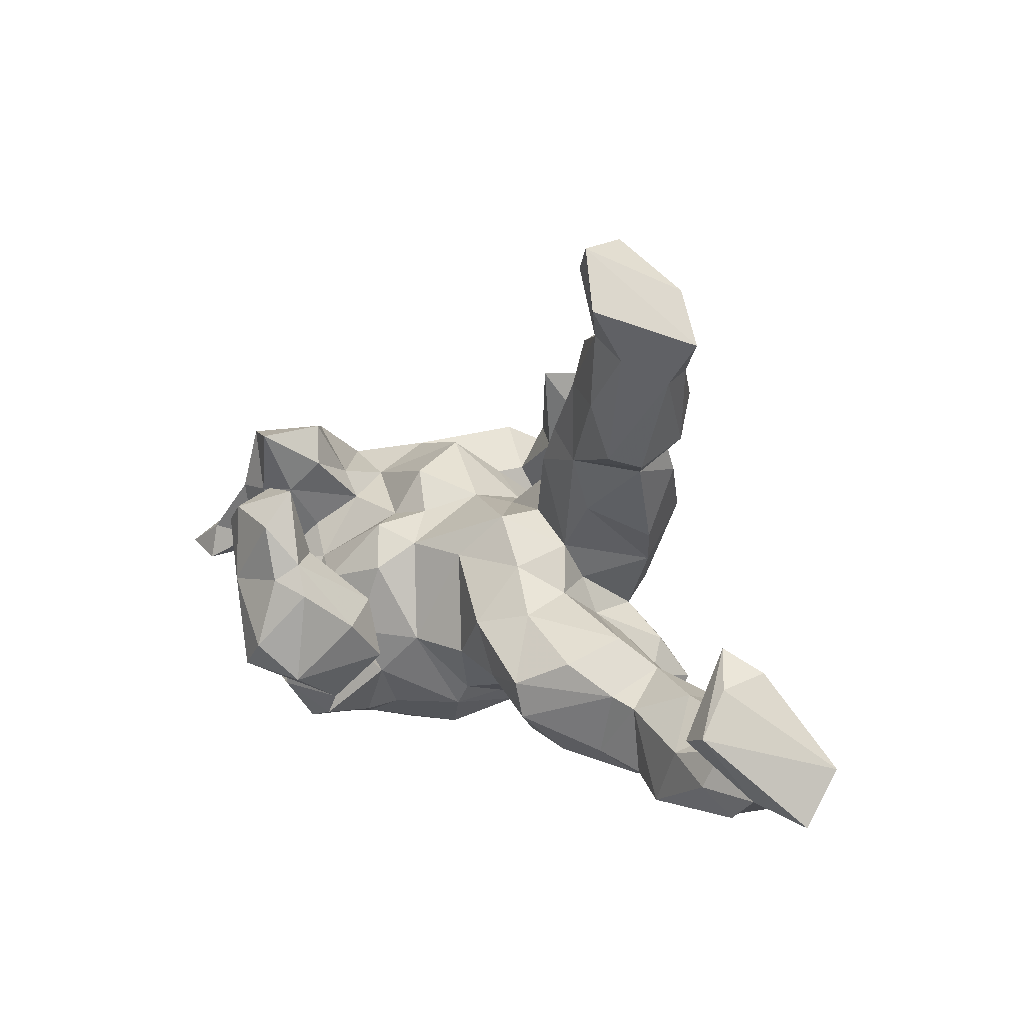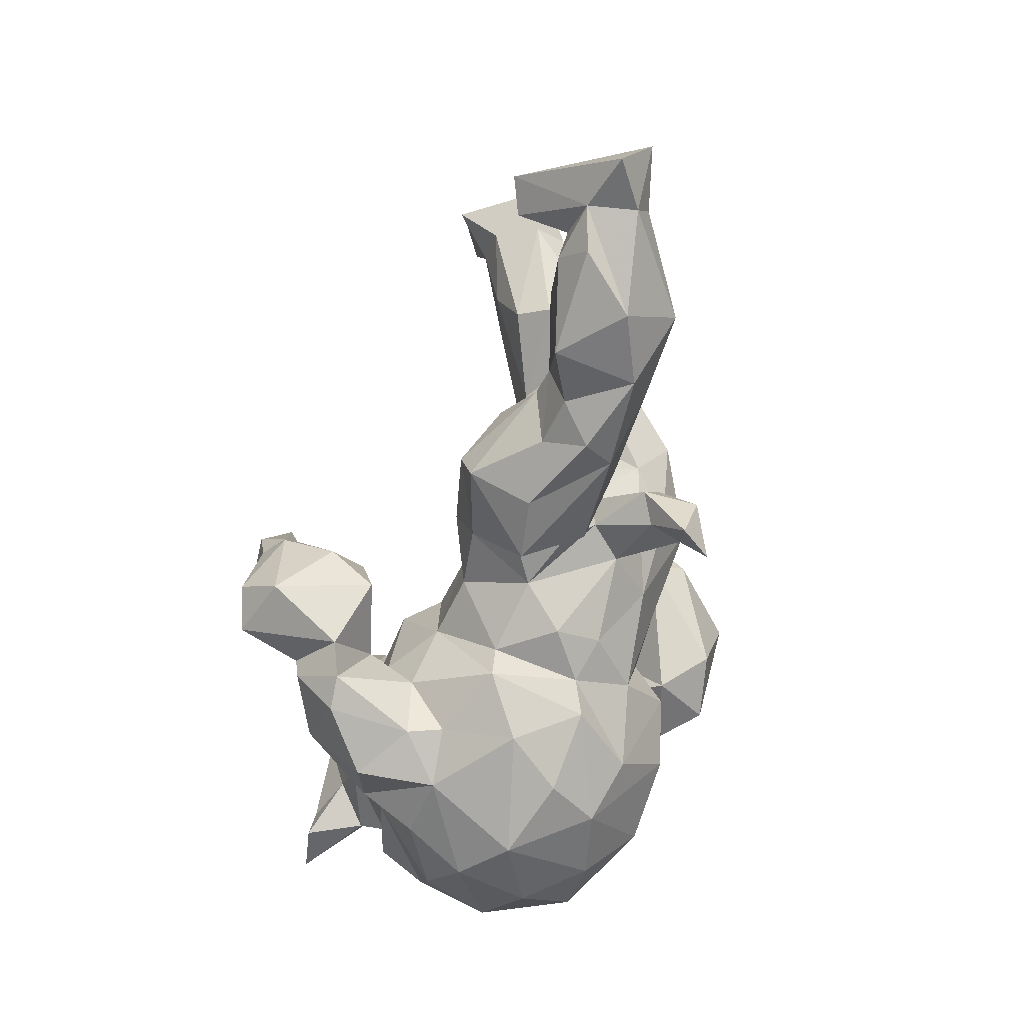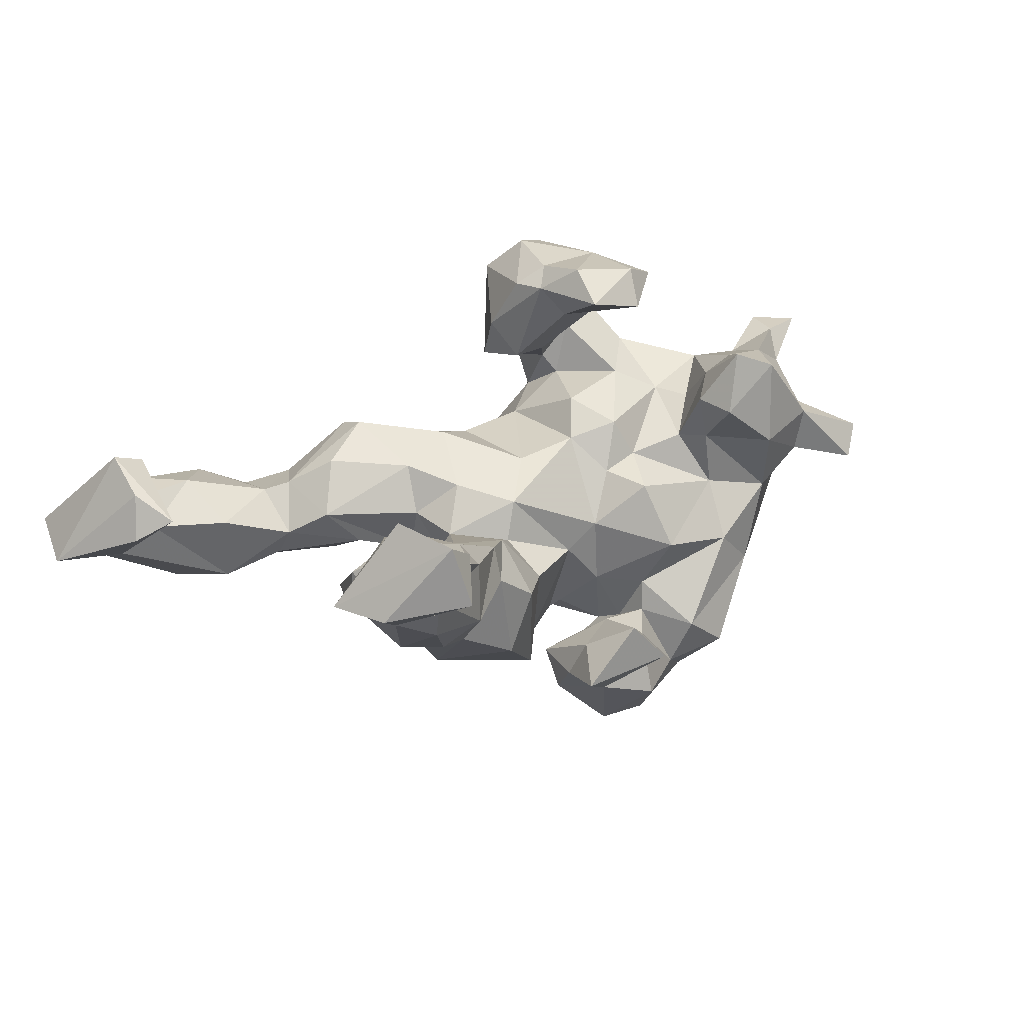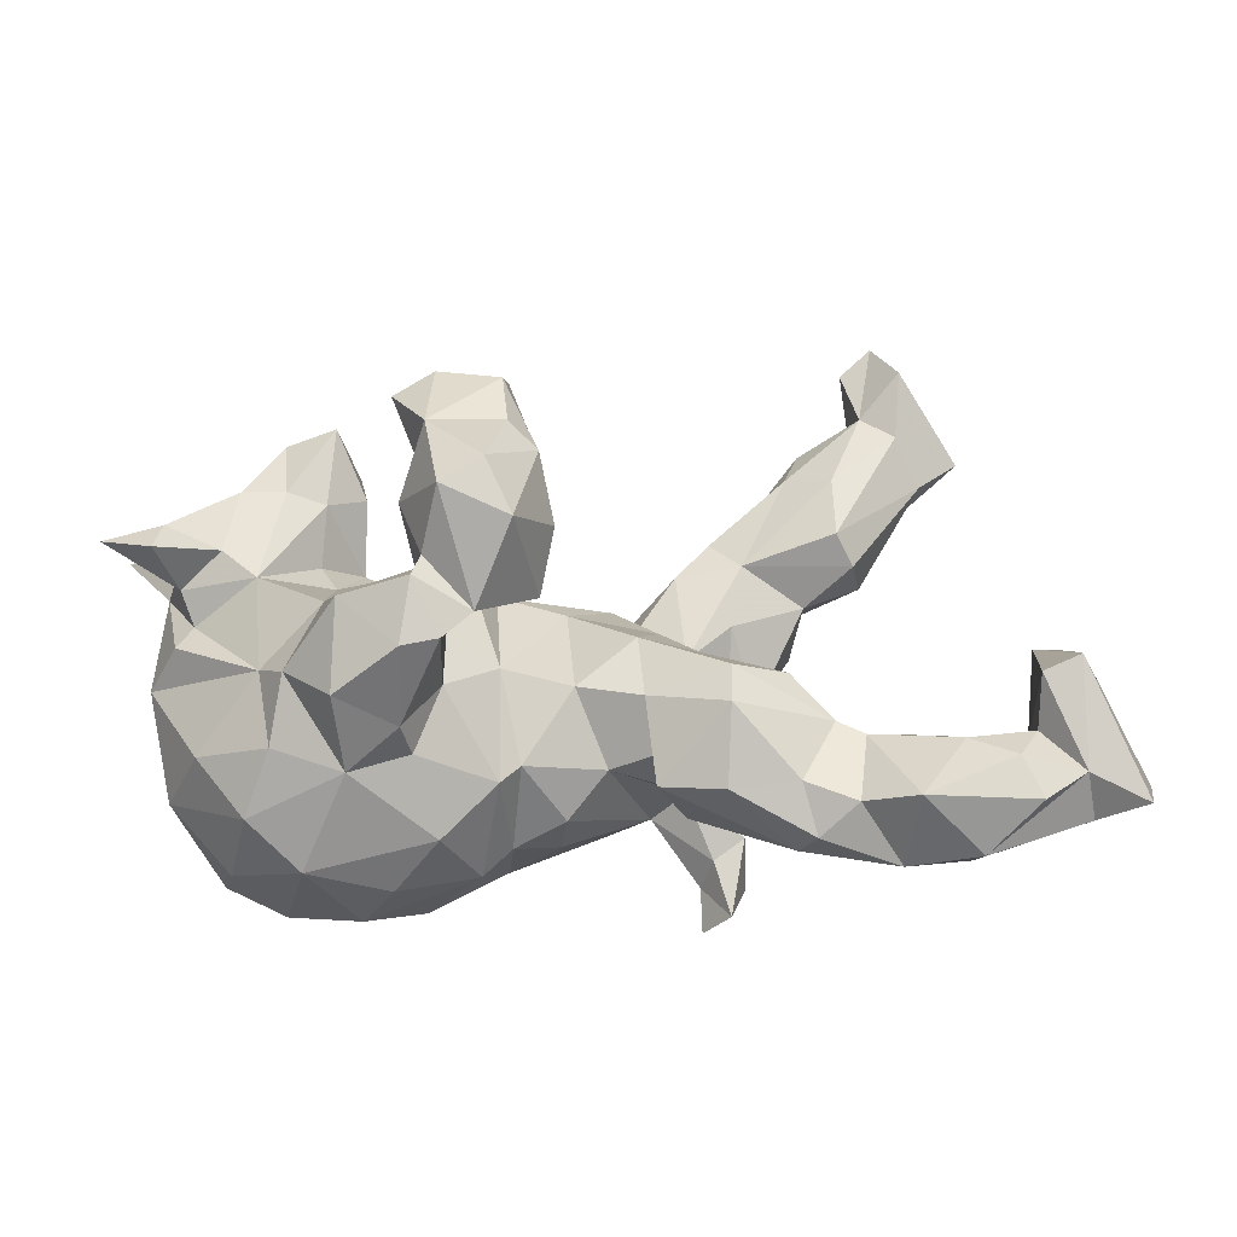
<metadata>
{"format":"obj","ext":"obj","renderer":"f3d","projection":"perspective","resolution":1024,"background":"white","views":[{"elev":5.1,"azim":50.7,"up":"+Y"},{"elev":-71.9,"azim":77.1,"up":"+Y"},{"elev":21.9,"azim":146.9,"up":"+Z"},{"elev":-53.7,"azim":1.8,"up":"+Y"}]}
</metadata>
<code>
v 0.1391 -0.1702 -0.1471
v -0.1359 -0.2798 0.2788
v -0.5179 0.1988 0.1398
v 0.7348 -0.236 -0.02694
v 0.3049 0.2575 -0.1164
v 0.6844 -0.3662 0.04197
v 0.0435 0.1338 -0.2543
v 0.218 -0.07642 0.08997
v -0.0332 -0.1911 0.4152
v -0.5684 -0.07944 -0.1588
v -0.5668 -0.0252 0.2667
v -0.1342 -0.1679 0.4574
v -0.2298 0.2338 -0.232
v 0.03315 0.253 -0.1997
v -0.06048 -0.2593 -0.1203
v 0.5838 -0.2689 0.07527
v -0.01219 0.2484 -0.3028
v 0.5996 -0.3016 -0.1254
v -0.2077 0.1995 -0.317
v -0.04978 0.1462 0.4168
v 0.347 -0.3247 -0.07886
v -0.5135 0.1814 0.06052
v 0.3034 -0.2121 -0.102
v -0.001971 -0.03796 0.4202
v -0.3103 -0.008167 0.1692
v 0.4356 -0.1934 -0.07573
v 0.2299 -0.2256 -0.1824
v 0.3099 -0.1069 -0.05195
v -0.07267 -0.2015 -0.2183
v 0.1543 0.2513 -0.06772
v -0.339 0.05305 0.165
v 0.3618 0.1841 -0.1287
v -0.6465 0.002306 0.2584
v 0.02215 0.01599 0.09384
v 0.05106 0.2234 -0.2652
v -0.1605 0.02013 -0.2816
v -0.3883 -0.2821 0.09726
v 0.462 -0.2842 -0.1117
v -0.1563 -0.3359 -0.03356
v 0.384 0.1845 -0.02677
v -0.4023 0.1775 -0.1488
v 0.5403 0.4302 0.03822
v -0.006123 0.3476 -0.1385
v -0.5938 -0.04847 -0.08333
v -0.2579 0.03746 -0.334
v -0.3658 -0.226 0.1881
v -0.293 0.2463 0.1929
v -0.1117 -0.01368 0.181
v -0.5539 0.03115 0.1643
v 0.494 -0.3622 -0.07993
v -0.04107 -0.2466 0.02468
v 0.4846 0.4223 0.1687
v -0.09054 -0.2419 0.2947
v -0.04459 -0.01053 0.4544
v -0.2831 0.1062 0.1096
v 0.3743 -0.3527 -0.0313
v -0.1919 -0.267 -0.2353
v 0.2768 -0.2017 -0.1608
v 0.7428 -0.137 0.122
v 0.5752 0.3447 0.08714
v -0.6575 0.1919 0.08414
v -0.1915 -0.2931 0.2774
v -0.1167 0.2604 -0.3351
v -0.06224 0.03269 0.3682
v -0.02941 0.1016 -0.07643
v -0.09673 0.1015 -0.149
v -0.5953 0.03952 -0.01537
v 0.4699 0.3234 -0.06281
v -0.4299 -0.3216 0.001203
v 0.1274 -0.09495 0.1341
v 0.3837 0.246 -0.08466
v 0.09019 0.3505 -0.2298
v -0.4183 -0.08223 -0.2978
v -0.4634 -0.3049 -0.1196
v -0.1881 -0.2872 0.08414
v -0.4568 0.1263 0.2561
v -0.1606 -0.1375 0.1934
v 0.7551 -0.1162 0.04432
v -0.5437 -0.08249 0.1258
v -0.408 -0.1767 0.1531
v -0.4342 0.1834 9.2e-05
v -0.2347 -0.04018 0.2075
v 0.2717 0.1119 -0.2251
v 0.2632 -0.1377 -0.1926
v -0.1661 0.1561 -0.2139
v 0.108 0.09996 -0.02549
v 0.2371 -0.1428 -0.218
v -0.5046 -0.2341 0.04422
v 0.2696 0.1136 -0.005357
v -0.1484 0.1448 0.3967
v -0.4209 -0.02859 0.2098
v -0.4004 0.2339 0.2646
v -0.4901 0.006887 -0.2119
v -0.3549 0.09538 -0.2544
v 0.5388 0.3819 0.16
v -0.3944 -0.2895 -0.2163
v -0.2891 -0.3106 0.2092
v -0.3513 -0.359 -0.06853
v 0.1809 -0.03207 -0.2302
v -0.3092 0.2235 -0.2872
v -0.5817 0.09101 0.08527
v -0.5279 0.09959 -0.005032
v 0.041 0.08107 -0.2405
v -0.1399 0.002792 -0.3105
v -0.2821 -0.2097 0.3036
v 0.03665 -0.1621 0.09921
v 0.1407 0.04256 -0.2822
v 0.2384 0.2574 0.04621
v -0.4385 0.1381 -0.1631
v 0.5502 -0.1836 0.01065
v -0.3887 0.1221 0.2568
v 0.2112 -0.2766 -0.28
v -0.2009 -0.2982 0.1419
v 0.1976 0.2501 -0.1707
v 0.4337 -0.155 -0.0249
v 0.4333 0.3058 0.1325
v -0.1749 -0.2227 0.3455
v 0.6543 -0.3146 0.08011
v 0.1988 0.04145 -0.01306
v 0.1851 -0.02162 -0.06946
v -0.5201 -0.04057 0.1312
v 0.5364 -0.2164 -0.1084
v 0.549 0.4615 0.2307
v 0.385 0.4139 0.1045
v 0.4756 0.4628 0.07416
v 0.2595 -0.1872 0.1527
v 0.2213 -0.04232 0.006717
v -0.09913 -0.0375 -0.2479
v -0.4914 -0.2307 -0.209
v 0.3534 -0.3072 0.03621
v -0.1951 0.07773 0.08037
v 0.8508 -0.2666 -0.02641
v -0.5588 0.03849 0.2599
v -0.1476 0.1856 -0.4061
v -0.1455 -0.2158 0.15
v 0.1862 -0.07784 -0.1826
v 0.5153 -0.3638 0.05345
v 0.2061 -0.088 -0.08362
v -0.3272 0.2026 -0.08371
v -0.08117 0.1155 -0.02925
v -0.05423 0.08398 0.4669
v 0.2102 -0.2242 -0.2374
v 0.3048 0.06042 -0.1233
v 0.007958 -0.2296 -0.1451
v 0.2887 0.2028 0.0446
v 0.02012 -0.2598 -0.06941
v 0.3612 0.3406 0.1086
v -0.1572 0.09525 -0.2462
v 0.1849 0.1998 0.02697
v -0.6222 0.2204 0.03218
v -0.2773 0.1347 -0.3669
v -0.1597 0.06204 0.1458
v -0.1772 0.008932 0.3759
v 0.2542 0.01157 -0.1683
v -0.2797 -0.3193 0.07996
v 0.1364 -0.1938 0.1052
v -0.07373 0.1653 -0.4187
v -0.5613 -0.2026 -0.06865
v -0.3784 0.02893 -0.2971
v -0.04602 0.2064 -0.1847
v -0.08205 0.3422 -0.2176
v 0.5584 0.3661 0.03302
v -0.5398 -0.005714 0.1735
v 0.03581 0.1664 -0.3199
v -0.199 -0.08156 0.3674
v -0.005684 -0.1583 0.2537
v 0.08219 0.1679 -0.0807
v 0.00814 -0.07204 -0.248
v -0.07109 -0.1278 0.4734
v 0.834 -0.3581 0.02322
v 0.747 -0.3266 0.05597
v 0.2541 -0.2965 -0.2291
v -0.07099 -0.2815 0.0235
v 0.3275 0.3485 0.06626
v -0.5905 -0.08032 0.0447
v -0.3512 0.1429 -0.2889
v 0.1031 0.1718 -0.2469
v -0.1709 0.1497 -0.1587
v 0.1503 -0.2984 0.02361
v 0.4065 -0.2017 0.0564
v 0.7474 -0.2098 0.1728
v -0.2795 -0.3203 -0.1992
v -0.1786 -0.1303 0.2896
v 0.01735 -0.09673 0.332
v 0.2351 0.2747 -0.01328
v 0.4607 0.5337 0.1817
v -0.2266 -0.3463 -0.119
v -0.1047 -0.2964 -0.1397
v 0.454 0.4163 -0.007571
v -0.3197 0.2286 0.2978
v 0.4355 0.214 0.09433
v 0.7593 -0.3401 -0.02149
v -0.2158 -0.1762 -0.3143
v 0.6796 -0.2142 0.02115
v -0.06912 -0.1473 0.1237
v -0.1595 -0.01595 0.4617
v -0.398 0.2406 0.1154
v -0.2779 0.1749 0.2019
v 0.1917 -0.1724 -0.09698
v 0.2775 -0.2137 -0.2508
v -0.115 -0.1363 -0.2924
v -0.331 0.1227 0.231
v -0.1279 0.08529 0.05949
v 0.1588 0.004084 0.06463
v 0.4609 0.1986 0.04045
v 0.6996 -0.07888 0.08215
v 0.08768 0.08886 0.04346
v 0.3427 -0.148 0.103
v 0.4867 0.5817 0.1172
v -0.1363 -0.1501 0.2281
v -0.3106 0.1552 0.1164
v -0.4769 0.02257 0.2235
v -0.197 0.03979 -0.4007
v -0.08747 0.05027 -0.3872
v -0.5604 0.1318 0.1334
v -0.09438 -0.0911 0.2649
v -0.215 0.08612 0.4386
v -0.5695 0.1192 0.04308
v -0.1632 0.1602 0.04488
v 0.07216 -0.1293 -0.2142
v 0.5113 0.5633 0.2132
v 0.64 0.4067 0.0869
v -0.0191 0.01728 0.421
v 0.6855 -0.2523 0.07101
v -0.01439 -0.05539 0.2729
v 0.7527 -0.2867 -0.04347
v 0.2495 -0.3198 0.03405
v 0.69 -0.2228 0.1531
v -0.02693 0.042 -0.2166
v -0.1619 -0.1882 0.3534
v 0.3788 -0.1064 0.01491
v 0.603 -0.3877 -0.04056
v -0.3307 0.1462 0.01683
v 0.1657 -0.2158 -0.0459
v -0.1521 0.1148 0.4615
v 0.2575 -0.2488 0.1349
v 0.4752 0.246 -0.03706
v -0.1931 0.2096 -0.06639
v -0.2976 -0.04295 -0.3324
v -0.5407 0.0827 0.2093
v 0.4496 -0.2188 0.04521
v -0.08051 0.03134 0.1197
v -0.3111 -0.1316 0.238
v 0.3343 0.3624 -0.03248
v -0.1067 0.2381 -0.218
v -0.3555 -0.1962 -0.3003
v 0.1931 -0.2545 -0.07446
v 0.08149 -0.2259 -0.004335
v 0.598 0.4962 0.08245
v 0.4337 -0.3335 0.0182
v 0.3859 0.3245 -0.08362
v 0.1566 -0.2379 0.03459
f 160 14 43
f 214 213 157
f 17 164 157
f 176 100 151
f 245 161 17
f 94 100 176
f 14 35 72
f 43 14 72
f 161 43 72
f 161 245 43
f 157 213 134
f 213 151 134
f 151 19 134
f 17 157 63
f 157 134 63
f 19 63 134
f 19 151 100
f 245 17 63
f 17 161 72
f 9 166 184
f 105 117 183
f 53 210 166
f 46 97 105
f 97 62 105
f 62 117 105
f 210 53 2
f 62 113 2
f 62 97 113
f 137 118 16
f 171 228 224
f 171 181 228
f 137 6 118
f 6 171 118
f 181 170 132
f 181 171 170
f 6 137 232
f 171 192 170
f 196 169 54
f 169 24 54
f 12 169 196
f 9 169 12
f 169 9 24
f 53 12 230
f 117 2 53
f 117 53 230
f 9 12 53
f 9 53 166
f 2 117 62
f 206 181 59
f 155 46 37
f 155 97 46
f 113 75 135
f 156 236 126
f 97 155 113
f 113 155 75
f 179 156 252
f 179 236 156
f 227 236 179
f 126 180 208
f 126 236 180
f 224 228 194
f 236 227 130
f 250 241 130
f 180 236 130
f 250 137 241
f 137 16 241
f 16 224 194
f 16 118 224
f 118 171 224
f 59 181 132
f 130 227 56
f 250 130 56
f 50 250 56
f 137 250 50
f 232 137 50
f 192 232 18
f 171 232 192
f 226 192 18
f 192 226 132
f 170 192 132
f 54 141 196
f 12 196 165
f 54 24 223
f 230 12 165
f 9 184 24
f 117 230 183
f 230 165 183
f 6 232 171
f 95 60 222
f 123 95 222
f 194 228 206
f 126 208 8
f 135 195 77
f 16 194 110
f 130 241 180
f 173 75 39
f 75 155 39
f 98 155 69
f 4 194 206
f 4 206 78
f 241 16 110
f 241 110 115
f 180 241 115
f 208 180 231
f 252 156 248
f 156 106 248
f 248 106 51
f 173 51 195
f 51 106 195
f 135 75 173
f 69 155 37
f 37 88 69
f 206 59 78
f 126 8 70
f 126 70 156
f 156 70 106
f 135 173 195
f 37 46 80
f 37 80 88
f 46 243 80
f 82 77 48
f 77 195 48
f 183 77 82
f 215 3 61
f 47 211 197
f 191 95 116
f 95 191 60
f 101 215 61
f 197 211 81
f 211 233 81
f 145 147 108
f 116 147 145
f 145 191 116
f 191 205 60
f 102 101 218
f 67 101 102
f 233 55 131
f 211 55 233
f 131 219 233
f 131 203 219
f 203 242 140
f 149 145 108
f 205 145 40
f 205 191 145
f 175 101 67
f 219 203 140
f 242 207 140
f 140 207 65
f 86 65 207
f 86 149 167
f 86 119 149
f 119 145 149
f 119 89 145
f 89 143 40
f 40 145 89
f 175 67 44
f 249 162 42
f 249 222 162
f 189 42 68
f 162 68 42
f 41 81 139
f 81 233 139
f 233 238 139
f 30 185 114
f 185 5 114
f 5 244 251
f 185 244 5
f 71 251 68
f 71 68 237
f 109 81 41
f 102 81 109
f 94 41 100
f 13 19 100
f 251 71 5
f 71 32 5
f 238 66 178
f 103 167 177
f 32 83 5
f 66 36 148
f 178 66 148
f 229 128 66
f 73 93 159
f 36 128 201
f 128 36 66
f 168 229 103
f 65 229 66
f 32 143 83
f 132 4 78
f 59 132 78
f 39 98 187
f 39 155 98
f 179 247 21
f 227 179 21
f 56 227 21
f 3 22 150
f 116 52 147
f 107 168 103
f 237 68 162
f 149 108 185
f 233 219 238
f 102 22 81
f 60 237 162
f 108 147 174
f 108 174 244
f 185 108 244
f 22 197 81
f 102 218 22
f 22 218 150
f 101 61 218
f 222 60 162
f 124 174 147
f 174 124 125
f 22 3 197
f 218 61 150
f 147 52 124
f 52 125 124
f 123 222 221
f 221 222 249
f 52 186 125
f 186 52 221
f 193 239 201
f 36 201 239
f 246 73 239
f 99 107 83
f 132 226 4
f 50 21 38
f 232 50 18
f 4 226 18
f 235 141 20
f 141 223 20
f 196 235 217
f 196 217 153
f 235 196 141
f 141 54 223
f 165 196 153
f 216 64 225
f 216 153 64
f 64 223 225
f 24 184 223
f 183 165 153
f 183 153 216
f 223 184 225
f 184 166 225
f 105 183 243
f 183 210 77
f 166 216 225
f 166 210 216
f 105 243 46
f 210 135 77
f 210 2 135
f 2 113 135
f 50 56 21
f 69 158 74
f 248 146 1
f 234 248 199
f 252 248 234
f 247 234 28
f 179 234 247
f 26 115 122
f 115 110 122
f 110 194 122
f 69 74 98
f 39 187 188
f 173 39 188
f 173 188 15
f 51 173 15
f 146 51 15
f 21 247 23
f 21 23 38
f 4 18 122
f 187 98 182
f 122 38 26
f 18 38 122
f 18 50 38
f 217 90 153
f 217 235 90
f 64 90 20
f 223 64 20
f 11 133 33
f 243 82 25
f 80 243 91
f 183 82 243
f 194 4 122
f 153 90 64
f 19 245 63
f 19 85 245
f 85 19 13
f 72 35 17
f 36 104 148
f 114 5 83
f 125 42 189
f 125 189 244
f 244 174 125
f 3 150 61
f 42 125 209
f 125 186 209
f 209 186 221
f 209 221 249
f 214 7 104
f 214 104 213
f 104 45 213
f 239 73 159
f 107 103 177
f 148 104 7
f 104 36 45
f 45 36 239
f 94 45 239
f 94 239 159
f 83 107 177
f 83 177 114
f 160 148 7
f 94 159 109
f 159 93 109
f 14 7 35
f 35 164 17
f 7 164 35
f 45 176 151
f 228 181 206
f 164 214 157
f 213 45 151
f 249 42 209
f 244 189 251
f 189 68 251
f 245 160 43
f 41 139 13
f 139 238 178
f 177 30 114
f 94 109 41
f 178 85 13
f 13 139 178
f 178 148 85
f 245 85 160
f 160 7 14
f 7 214 164
f 167 30 177
f 219 140 238
f 149 185 30
f 167 149 30
f 67 102 109
f 238 140 66
f 40 32 71
f 237 40 71
f 205 40 237
f 44 109 93
f 44 67 109
f 140 65 66
f 65 103 229
f 65 167 103
f 65 86 167
f 40 143 32
f 10 44 93
f 143 154 83
f 10 93 73
f 154 99 83
f 129 10 73
f 168 128 229
f 107 220 168
f 99 220 107
f 193 246 239
f 168 29 128
f 221 52 123
f 92 47 197
f 95 123 52
f 92 197 3
f 52 116 95
f 60 205 237
f 246 129 73
f 58 27 172
f 142 172 27
f 26 38 23
f 247 28 23
f 199 248 1
f 91 163 121
f 187 182 188
f 182 98 96
f 27 199 1
f 27 58 199
f 1 146 144
f 146 15 144
f 15 188 57
f 29 15 57
f 96 98 74
f 115 26 28
f 26 23 28
f 28 234 199
f 28 199 138
f 231 115 28
f 127 231 138
f 231 28 138
f 158 88 175
f 8 231 127
f 204 8 127
f 70 204 34
f 207 34 204
f 152 48 242
f 25 82 152
f 25 152 131
f 25 55 31
f 163 49 121
f 142 112 172
f 207 119 86
f 33 133 240
f 212 91 111
f 163 33 49
f 11 33 163
f 11 163 212
f 133 11 212
f 91 212 163
f 91 25 31
f 82 48 152
f 79 80 121
f 121 80 91
f 195 34 242
f 48 195 242
f 80 79 175
f 88 80 175
f 195 106 34
f 106 70 34
f 70 8 204
f 208 231 8
f 69 88 158
f 235 20 90
f 91 243 25
f 248 51 146
f 231 180 115
f 119 120 154
f 89 119 154
f 89 154 143
f 129 158 10
f 44 10 158
f 154 136 99
f 120 136 154
f 99 136 220
f 136 84 87
f 96 129 246
f 29 201 128
f 220 29 168
f 84 200 87
f 182 96 246
f 182 246 193
f 57 182 193
f 57 193 201
f 29 57 201
f 92 190 47
f 76 92 3
f 190 198 47
f 202 198 190
f 215 76 3
f 47 198 211
f 198 55 211
f 101 49 215
f 49 240 215
f 202 31 55
f 202 55 198
f 55 25 131
f 131 152 203
f 175 79 101
f 79 121 101
f 204 119 207
f 1 220 136
f 1 136 87
f 142 1 87
f 121 49 101
f 152 242 203
f 242 34 207
f 204 127 119
f 158 175 44
f 119 127 120
f 138 120 127
f 120 138 136
f 129 74 158
f 58 172 200
f 199 58 138
f 91 31 202
f 49 33 240
f 111 91 202
f 212 111 76
f 133 212 76
f 240 133 76
f 240 76 215
f 111 202 190
f 111 92 76
f 92 111 190
f 172 112 200
f 112 142 87
f 112 87 200
f 188 182 57
f 58 200 84
f 142 27 1
f 144 220 1
f 220 144 29
f 144 15 29
f 96 74 129
f 138 58 84
f 138 84 136
f 179 252 234
f 160 85 148
f 41 13 100
f 210 183 216
f 45 94 176

</code>
